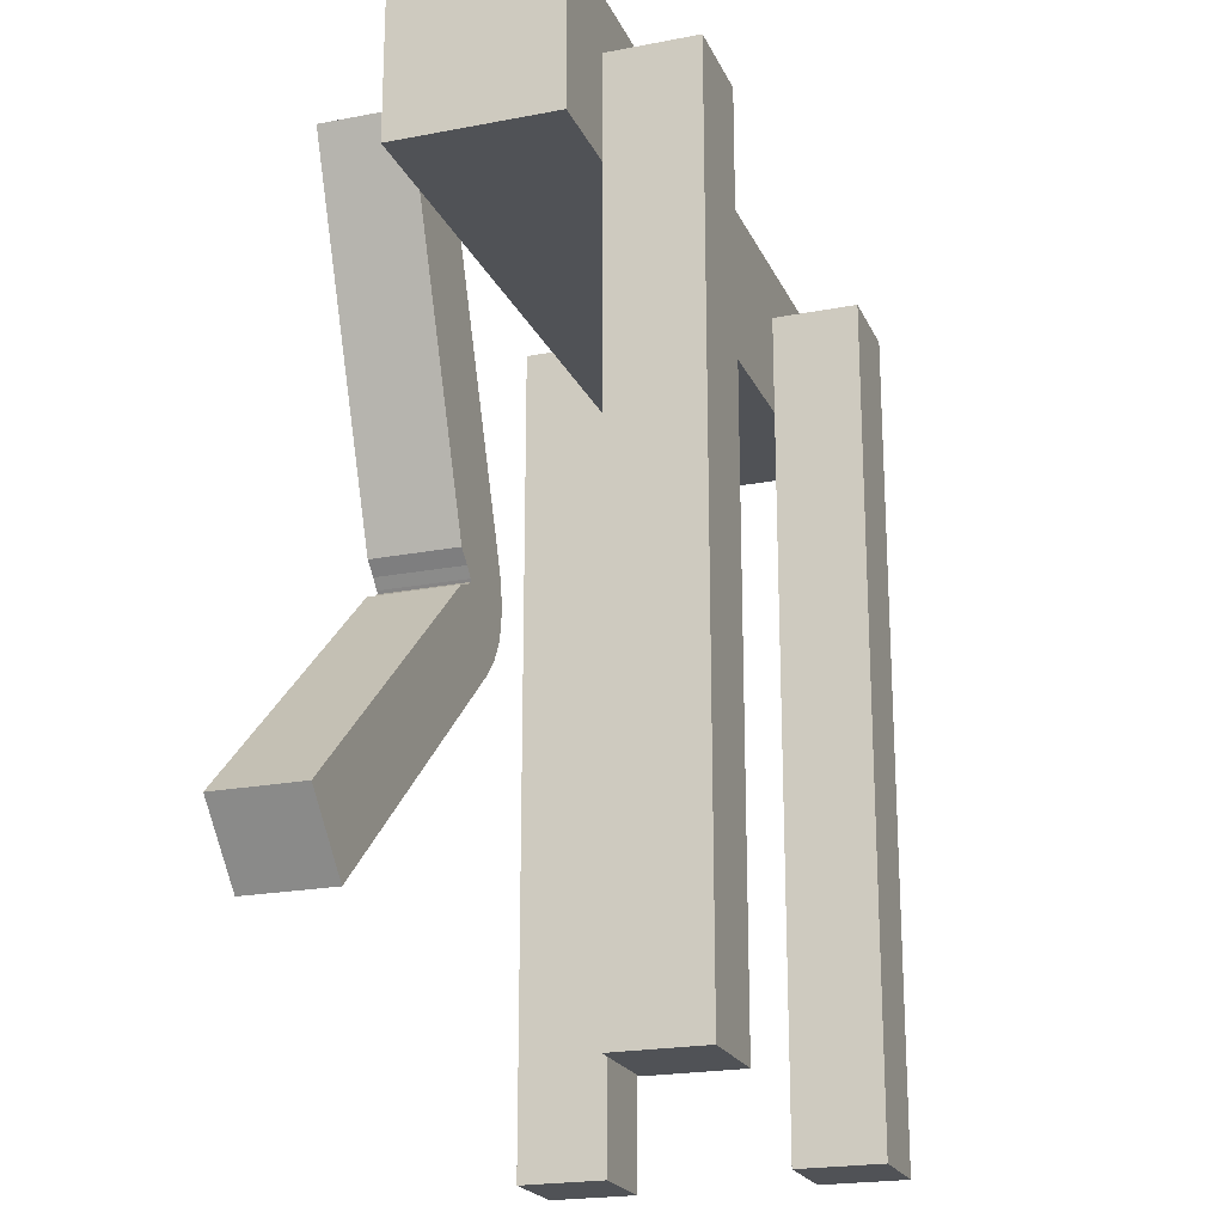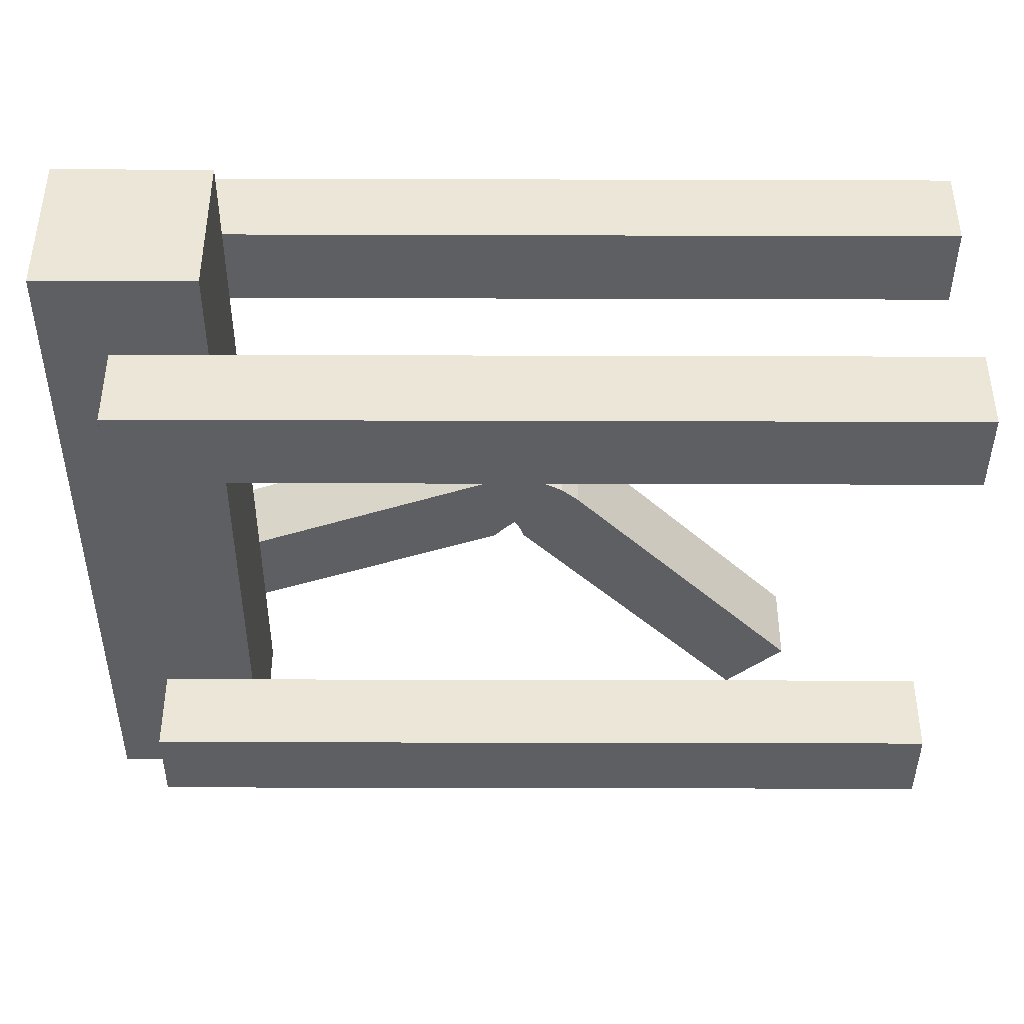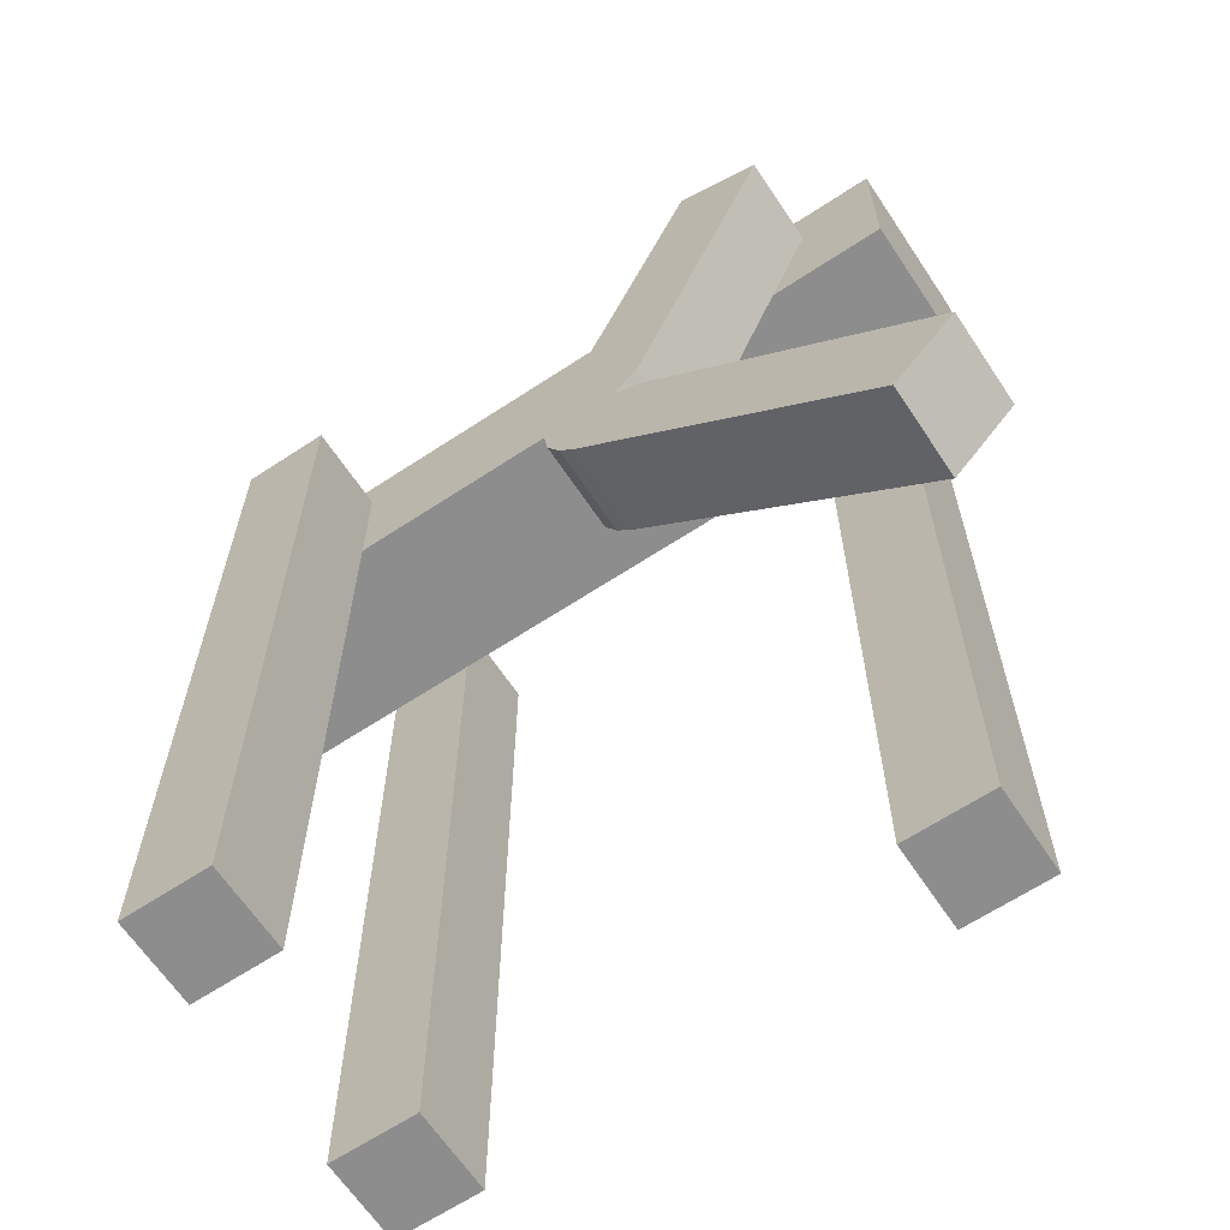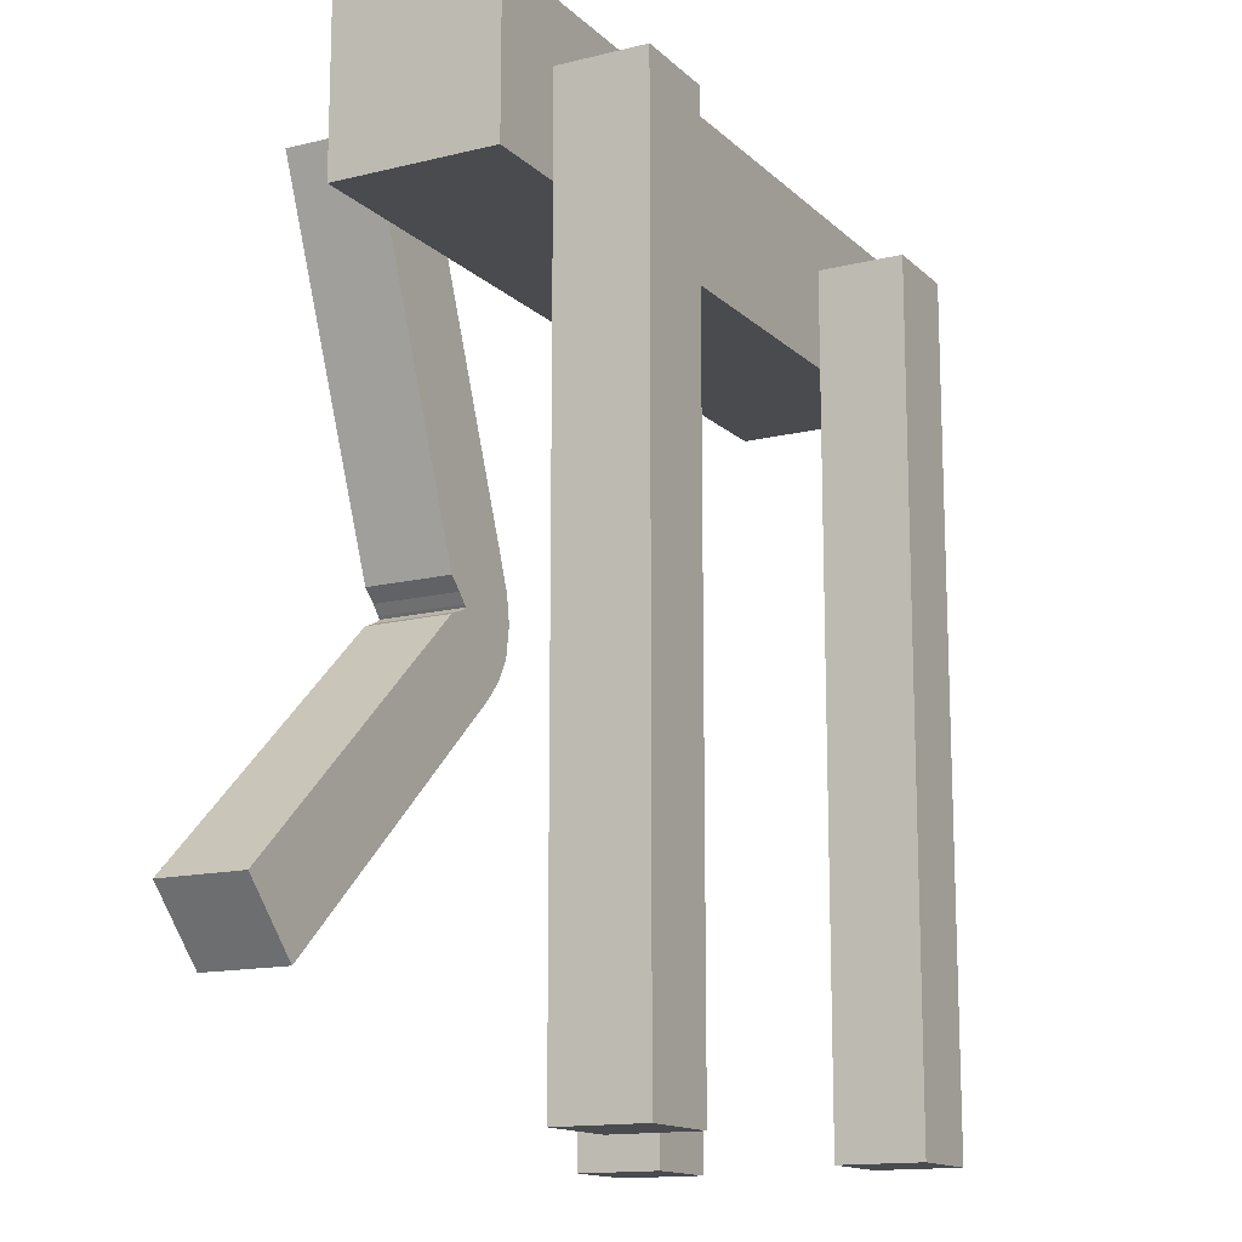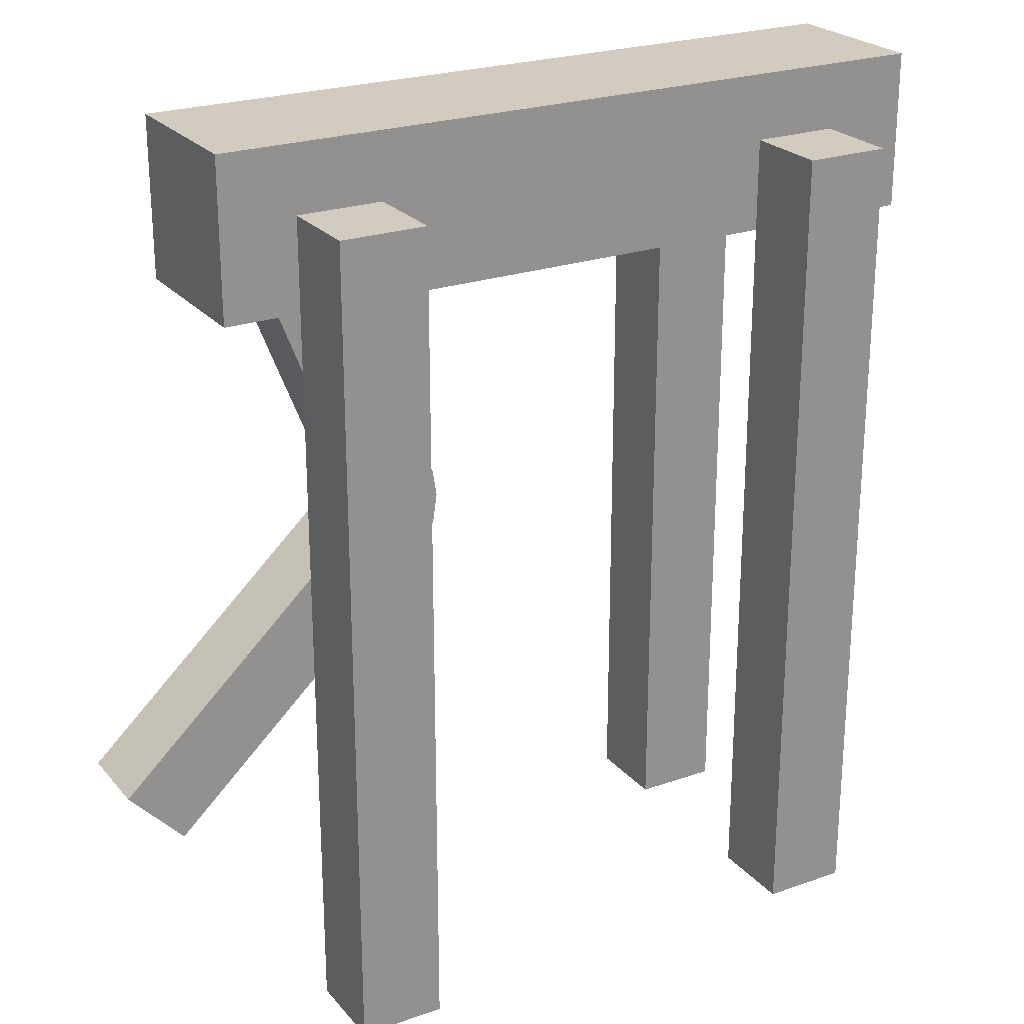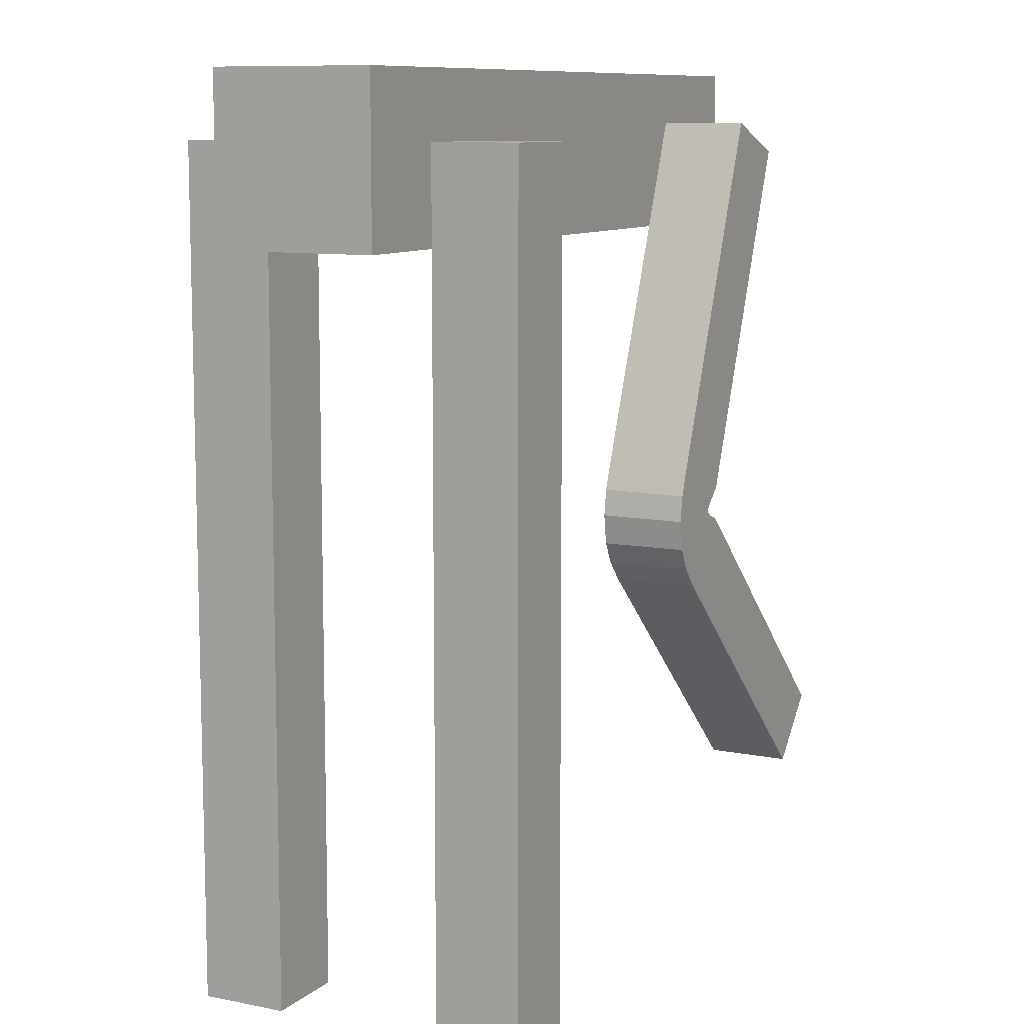
<metadata>
{"format":"obj","ext":"obj","renderer":"f3d","projection":"perspective","resolution":1024,"background":"white","views":[{"elev":-21.1,"azim":109.1,"up":"+Y"},{"elev":-41.7,"azim":-90.2,"up":"+Z"},{"elev":-64.6,"azim":33.6,"up":"+Y"},{"elev":-14.3,"azim":118.4,"up":"+Y"},{"elev":24.2,"azim":149.9,"up":"+Y"},{"elev":9.7,"azim":-62.6,"up":"+Y"}]}
</metadata>
<code>
o Cube
v 4.739 1 -1
v 4.739 -1 -1
v 4.739 1 1
v 4.739 -1 1
v -4.739 1 -1
v -4.739 -1 -1
v -4.739 1 1
v -4.739 -1 1
f 1 5 7 3
f 4 3 7 8
f 8 7 5 6
f 6 2 4 8
f 2 1 3 4
f 6 5 1 2
o Cube.001_Cube.002
v -3.612 -10.29 2.182
v -3.612 0.1849 2.182
v -3.612 -10.29 1.1
v -3.612 0.1849 1.1
v -2.53 -10.29 2.182
v -2.53 0.1849 2.182
v -2.53 -10.29 1.1
v -2.53 0.1849 1.1
v -3.612 -5.598 2.182
v -3.612 -5.379 2.182
v -3.612 -5.16 2.182
v -3.612 -4.941 2.182
v -3.612 -4.722 2.182
v -3.612 -4.503 2.182
v -3.612 -4.503 1.1
v -3.612 -4.722 1.1
v -3.612 -4.941 1.1
v -3.612 -5.16 1.1
v -3.612 -5.379 1.1
v -3.612 -5.598 1.1
v -2.53 -4.503 1.1
v -2.53 -4.722 1.1
v -2.53 -4.941 1.1
v -2.53 -5.16 1.1
v -2.53 -5.379 1.1
v -2.53 -5.598 1.1
v -2.53 -4.503 2.182
v -2.53 -4.722 2.182
v -2.53 -4.941 2.182
v -2.53 -5.16 2.182
v -2.53 -5.379 2.182
v -2.53 -5.598 2.182
f 22 10 12 23
f 23 12 16 29
f 29 16 14 35
f 35 14 10 22
f 11 15 13 9
f 16 12 10 14
f 13 40 17 9
f 40 39 18 17
f 39 38 19 18
f 38 37 20 19
f 37 36 21 20
f 36 35 22 21
f 15 34 40 13
f 34 33 39 40
f 33 32 38 39
f 32 31 37 38
f 31 30 36 37
f 30 29 35 36
f 11 28 34 15
f 28 27 33 34
f 27 26 32 33
f 26 25 31 32
f 25 24 30 31
f 24 23 29 30
f 9 17 28 11
f 17 18 27 28
f 18 19 26 27
f 19 20 25 26
f 20 21 24 25
f 21 22 23 24
o Cube.002_Cube.006
v 4.815 -8.797 2.182
v 2.804 0.3648 2.182
v 4.815 -8.797 1.1
v 2.804 0.3648 1.1
v 5.552 -8.005 2.182
v 3.814 -0.0233 2.182
v 5.552 -8.005 1.1
v 3.814 -0.0233 1.1
v 1.36 -5.585 2.182
v 1.149 -5.345 2.182
v 0.9989 -5.061 2.182
v 0.9426 -4.685 2.182
v 0.9907 -4.356 2.182
v 1.104 -4.04 2.182
v 1.108 -4.035 1.1
v 0.9923 -4.352 1.1
v 0.9429 -4.682 1.1
v 0.9996 -5.064 1.1
v 1.151 -5.348 1.1
v 1.364 -5.589 1.1
v 2.127 -4.397 1.1
v 1.966 -4.544 1.1
v 1.862 -4.658 1.1
v 1.832 -4.683 1.1
v 1.938 -4.748 1.1
v 2.117 -4.817 1.1
v 2.12 -4.394 2.182
v 1.962 -4.541 2.182
v 1.859 -4.655 2.182
v 1.833 -4.687 2.182
v 1.937 -4.752 2.182
v 2.114 -4.822 2.182
f 54 42 44 55
f 55 44 48 61
f 61 48 46 67
f 67 46 42 54
f 43 47 45 41
f 48 44 42 46
f 45 72 49 41
f 72 71 50 49
f 71 70 51 50
f 70 69 52 51
f 69 68 53 52
f 68 67 54 53
f 47 66 72 45
f 66 65 71 72
f 65 64 70 71
f 64 63 69 70
f 63 62 68 69
f 62 61 67 68
f 43 60 66 47
f 60 59 65 66
f 59 58 64 65
f 58 57 63 64
f 57 56 62 63
f 56 55 61 62
f 41 49 60 43
f 49 50 59 60
f 50 51 58 59
f 51 52 57 58
f 52 53 56 57
f 53 54 55 56
o Cube.003_Cube.007
v -3.612 -10.29 -1.061
v -3.612 0.1849 -1.061
v -3.612 -10.29 -2.143
v -3.612 0.1849 -2.143
v -2.53 -10.29 -1.061
v -2.53 0.1849 -1.061
v -2.53 -10.29 -2.143
v -2.53 0.1849 -2.143
v -3.612 -5.598 -1.061
v -3.612 -5.379 -1.061
v -3.612 -5.16 -1.061
v -3.612 -4.941 -1.061
v -3.612 -4.722 -1.061
v -3.612 -4.503 -1.061
v -3.612 -4.503 -2.143
v -3.612 -4.722 -2.143
v -3.612 -4.941 -2.143
v -3.612 -5.16 -2.143
v -3.612 -5.379 -2.143
v -3.612 -5.598 -2.143
v -2.53 -4.503 -2.143
v -2.53 -4.722 -2.143
v -2.53 -4.941 -2.143
v -2.53 -5.16 -2.143
v -2.53 -5.379 -2.143
v -2.53 -5.598 -2.143
v -2.53 -4.503 -1.061
v -2.53 -4.722 -1.061
v -2.53 -4.941 -1.061
v -2.53 -5.16 -1.061
v -2.53 -5.379 -1.061
v -2.53 -5.598 -1.061
f 86 74 76 87
f 87 76 80 93
f 93 80 78 99
f 99 78 74 86
f 75 79 77 73
f 80 76 74 78
f 77 104 81 73
f 104 103 82 81
f 103 102 83 82
f 102 101 84 83
f 101 100 85 84
f 100 99 86 85
f 79 98 104 77
f 98 97 103 104
f 97 96 102 103
f 96 95 101 102
f 95 94 100 101
f 94 93 99 100
f 75 92 98 79
f 92 91 97 98
f 91 90 96 97
f 90 89 95 96
f 89 88 94 95
f 88 87 93 94
f 73 81 92 75
f 81 82 91 92
f 82 83 90 91
f 83 84 89 90
f 84 85 88 89
f 85 86 87 88
o Cube.004_Cube.008
v 2.737 -10.29 -1.061
v 2.737 0.1849 -1.061
v 2.737 -10.29 -2.143
v 2.737 0.1849 -2.143
v 3.819 -10.29 -1.061
v 3.819 0.1849 -1.061
v 3.819 -10.29 -2.143
v 3.819 0.1849 -2.143
v 2.737 -5.598 -1.061
v 2.737 -5.379 -1.061
v 2.737 -5.16 -1.061
v 2.737 -4.941 -1.061
v 2.737 -4.722 -1.061
v 2.737 -4.503 -1.061
v 2.737 -4.503 -2.143
v 2.737 -4.722 -2.143
v 2.737 -4.941 -2.143
v 2.737 -5.16 -2.143
v 2.737 -5.379 -2.143
v 2.737 -5.598 -2.143
v 3.819 -4.503 -2.143
v 3.819 -4.722 -2.143
v 3.819 -4.941 -2.143
v 3.819 -5.16 -2.143
v 3.819 -5.379 -2.143
v 3.819 -5.598 -2.143
v 3.819 -4.503 -1.061
v 3.819 -4.722 -1.061
v 3.819 -4.941 -1.061
v 3.819 -5.16 -1.061
v 3.819 -5.379 -1.061
v 3.819 -5.598 -1.061
f 118 106 108 119
f 119 108 112 125
f 125 112 110 131
f 131 110 106 118
f 107 111 109 105
f 112 108 106 110
f 109 136 113 105
f 136 135 114 113
f 135 134 115 114
f 134 133 116 115
f 133 132 117 116
f 132 131 118 117
f 111 130 136 109
f 130 129 135 136
f 129 128 134 135
f 128 127 133 134
f 127 126 132 133
f 126 125 131 132
f 107 124 130 111
f 124 123 129 130
f 123 122 128 129
f 122 121 127 128
f 121 120 126 127
f 120 119 125 126
f 105 113 124 107
f 113 114 123 124
f 114 115 122 123
f 115 116 121 122
f 116 117 120 121
f 117 118 119 120

</code>
